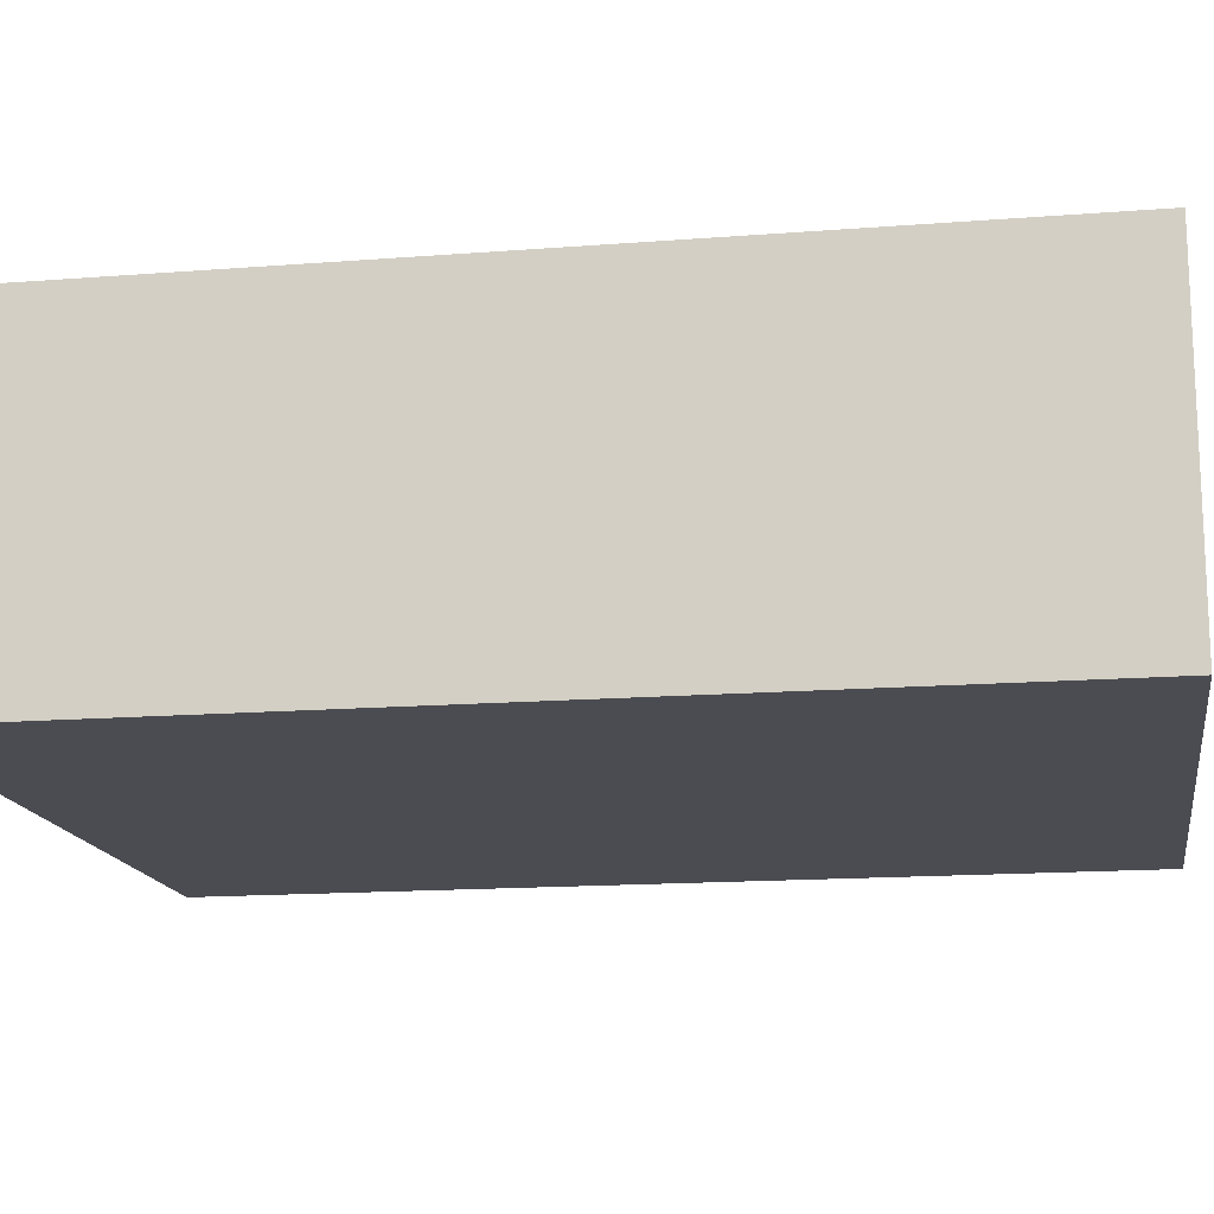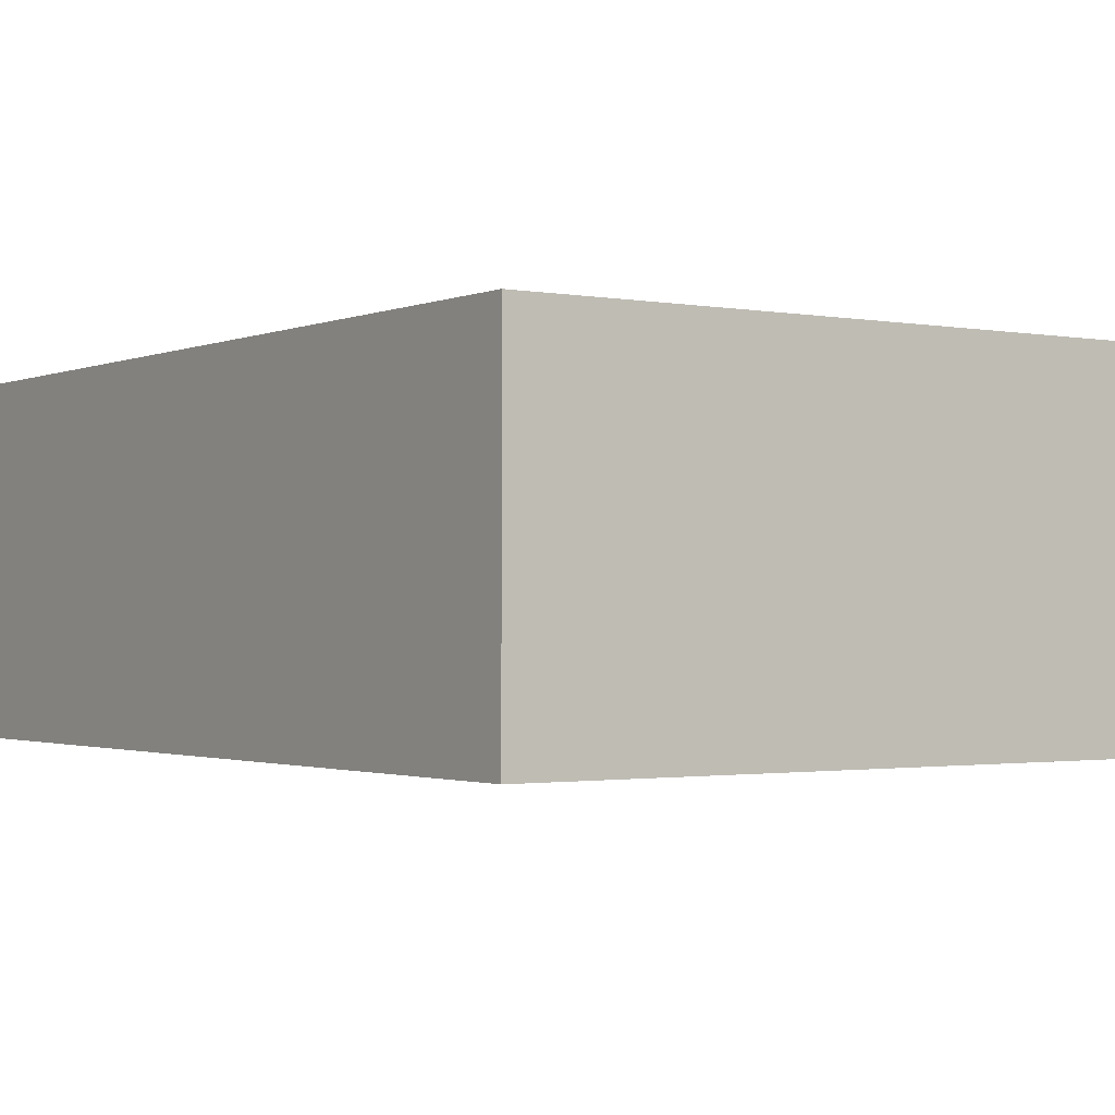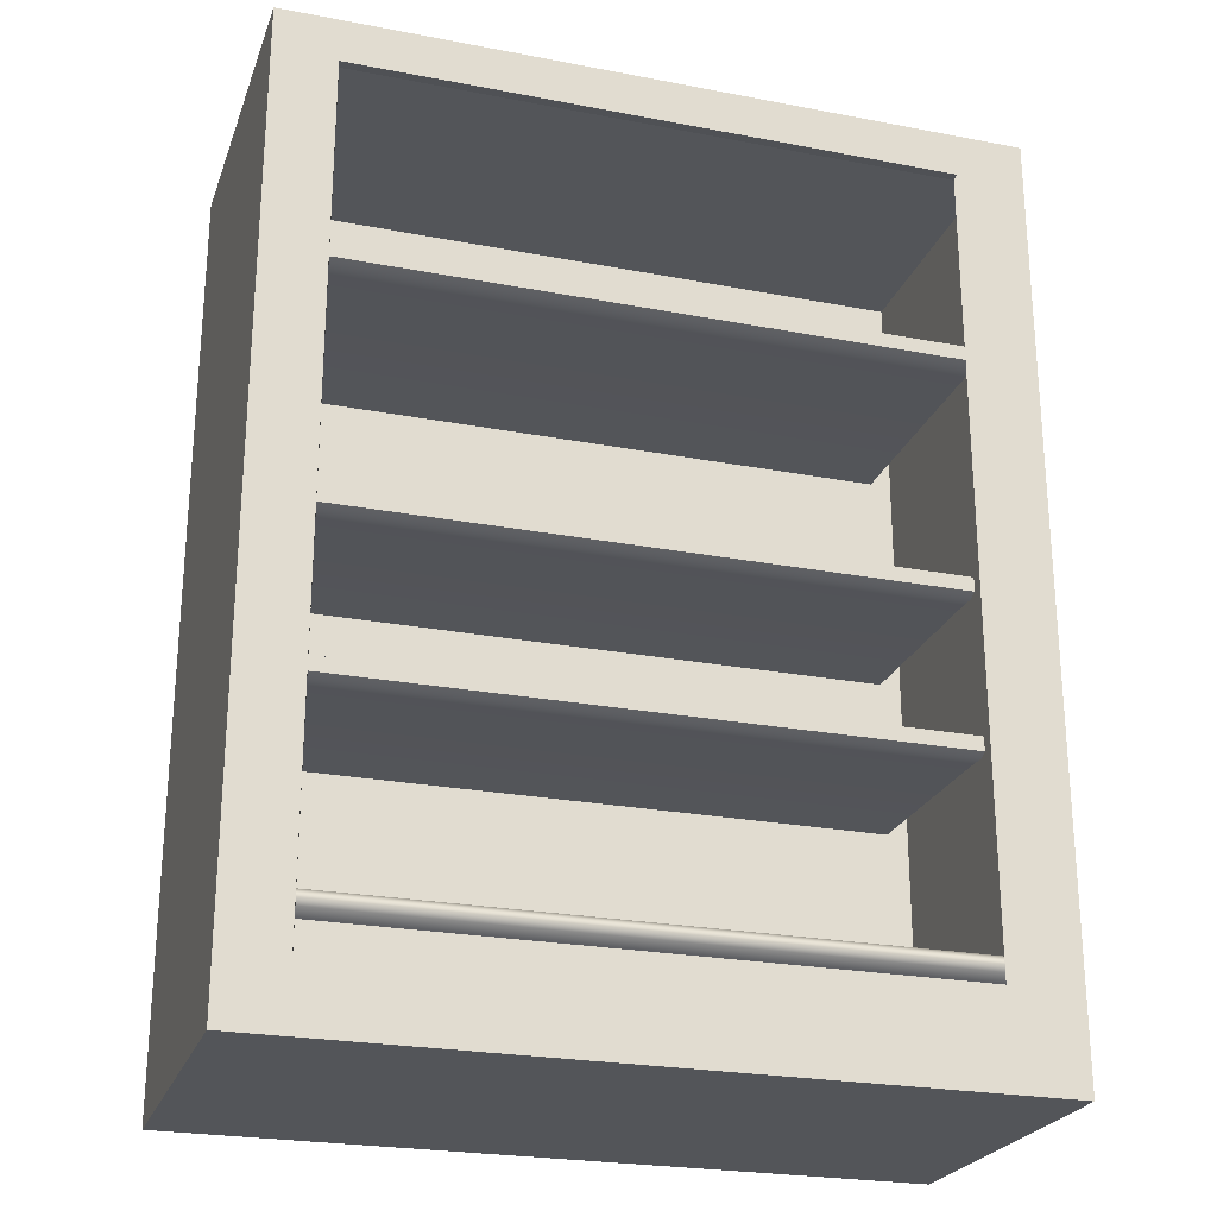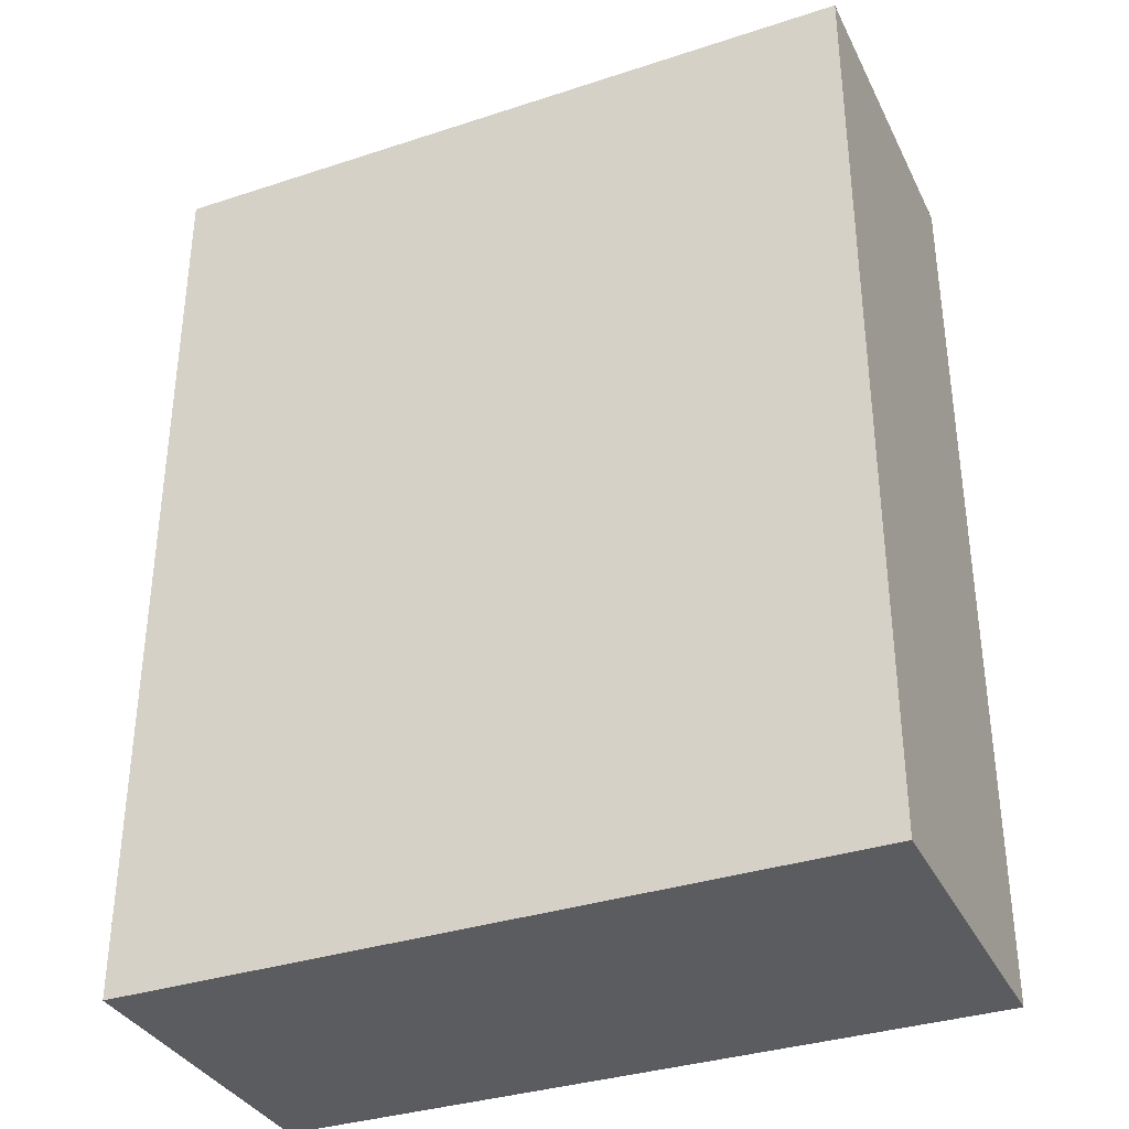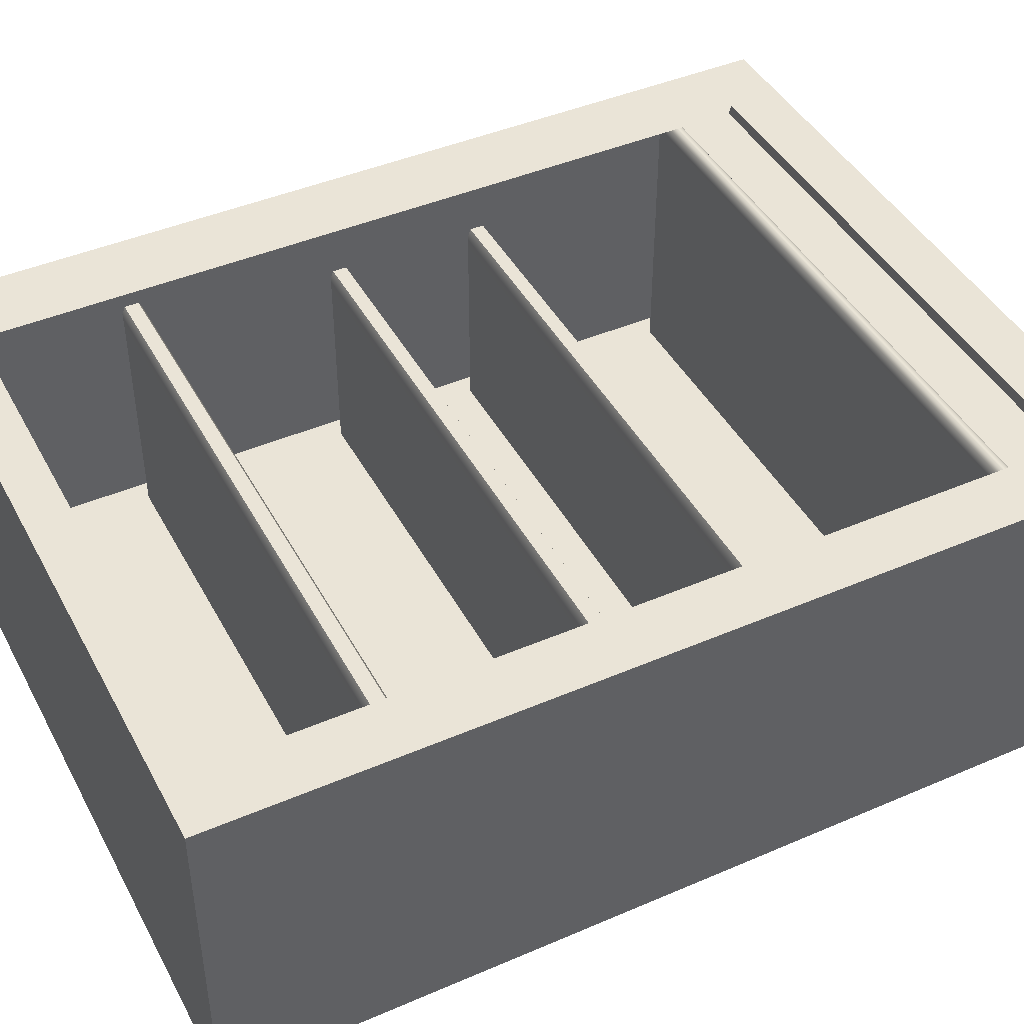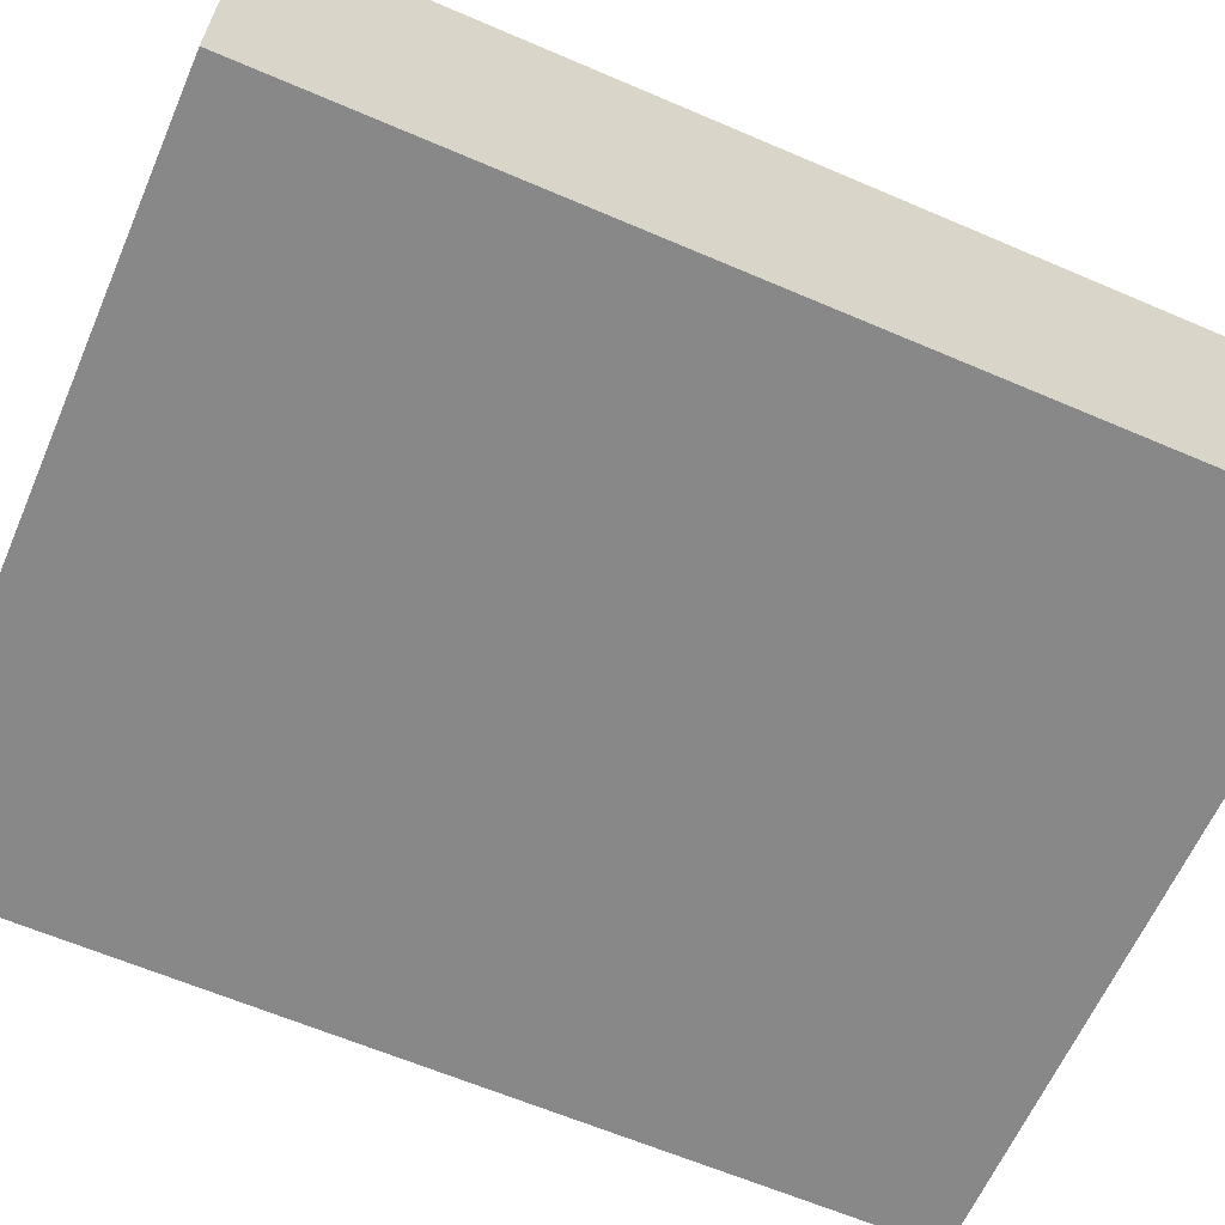
<metadata>
{"format":"obj","ext":"obj","renderer":"f3d","projection":"perspective","resolution":1024,"background":"white","views":[{"elev":-15.4,"azim":-80.6,"up":"+Y"},{"elev":-1.4,"azim":145.6,"up":"+Y"},{"elev":-24.5,"azim":162.6,"up":"+Z"},{"elev":-34.8,"azim":23.6,"up":"+Z"},{"elev":43.9,"azim":63.2,"up":"+Y"},{"elev":-62.8,"azim":66.5,"up":"+Y"}]}
</metadata>
<code>
g StorageCloset
v 0.1112 0.05851 0.02266
v 0.1112 0.918 0.02266
v 0.1112 0.918 0.2994
v 0.1112 0.05851 0.2994
v 0.1112 0.05851 0.3624
v 0.1112 0.918 0.3624
v 0.1112 0.9595 0.361
v 0.1112 0.9595 0.3181
v 0.1112 0.9705 0.3461
v 0.1112 0.9705 0.3348
v 0.1112 0.918 0.02266
v 2.111 0.918 0.02266
v 2.111 0.918 0.2994
v 0.1112 0.918 0.2994
v 2.111 0.918 0.02266
v 2.111 0.05851 0.02266
v 2.111 0.05851 0.2994
v 2.111 0.918 0.2994
v 2.111 0.918 0.3624
v 2.111 0.05851 0.3624
v 2.111 0.9595 0.3181
v 2.111 0.9595 0.361
v 2.111 0.9705 0.3348
v 2.111 0.9705 0.3461
v 2.111 0.05851 0.02266
v 0.1112 0.05851 0.02266
v 0.1112 0.05851 0.2994
v 2.111 0.05851 0.2994
v 2.111 0.05851 0.3624
v 0.1112 0.05851 0.3624
v 0.1112 0.918 0.02266
v 0.1112 0.05851 0.02266
v 2.111 0.05851 0.02266
v 2.111 0.918 0.02266
v 2.111 0.05851 0.998
v 2.111 0.05851 1.061
v 2.111 0.68 1.061
v 2.111 0.68 0.998
v 2.111 0.7283 0.9946
v 2.111 0.7283 1.062
v 2.111 0.7546 1.007
v 2.111 0.7546 1.052
v 0.1112 0.68 0.998
v 0.1112 0.05851 1.061
v 0.1112 0.05851 0.998
v 0.1112 0.68 1.061
v 0.1112 0.7283 1.062
v 0.1112 0.7283 0.9946
v 0.1112 0.7546 1.052
v 0.1112 0.7546 1.007
v 0.1112 0.05851 0.998
v 0.1112 0.05851 1.061
v 2.111 0.05851 1.061
v 2.111 0.05851 0.998
v 2.111 0.05851 1.479
v 2.111 0.05851 1.542
v 2.111 0.68 1.542
v 2.111 0.68 1.479
v 2.111 0.7283 1.476
v 2.111 0.7283 1.543
v 2.111 0.7546 1.488
v 2.111 0.7546 1.533
v 0.1112 0.68 1.479
v 0.1112 0.05851 1.542
v 0.1112 0.05851 1.479
v 0.1112 0.68 1.542
v 0.1112 0.7283 1.543
v 0.1112 0.7283 1.476
v 0.1112 0.7546 1.533
v 0.1112 0.7546 1.488
v 0.1112 0.05851 1.479
v 0.1112 0.05851 1.542
v 2.111 0.05851 1.542
v 2.111 0.05851 1.479
v 2.111 0.05851 2.161
v 2.111 0.05851 2.224
v 2.111 0.7863 2.224
v 2.111 0.7863 2.161
v 2.111 0.8346 2.158
v 2.111 0.8346 2.225
v 2.111 0.8609 2.171
v 2.111 0.8609 2.215
v 0.1112 0.7863 2.161
v 0.1112 0.05851 2.224
v 0.1112 0.05851 2.161
v 0.1112 0.7863 2.224
v 0.1112 0.8346 2.225
v 0.1112 0.8346 2.158
v 0.1112 0.8609 2.215
v 0.1112 0.8609 2.171
v 0.1112 0.05851 2.161
v 0.1112 0.05851 2.224
v 2.111 0.05851 2.224
v 2.111 0.05851 2.161
v 2.036 1.016 0.1601
v 2.029 0.9823 0.1632
v 0.2055 0.9823 0.1632
v 0.212 1.016 0.1601
v 2.036 1.016 2.692
v 2.029 0.9823 2.695
v 2.029 0.9823 0.1632
v 2.036 1.016 0.1601
v 0.212 1.016 2.692
v 0.2055 0.9823 2.695
v 2.029 0.9823 2.695
v 2.036 1.016 2.692
v 2.222 1.016 0.1601
v 2.222 1.016 -0.01255
v 2.222 2.086e-07 -0.01255
v 2.222 2.086e-07 0.1601
v 2.222 1.016 2.692
v 2.222 2.086e-07 2.692
v 2.222 1.016 2.827
v 2.222 2.086e-07 2.827
v 1.192e-07 2.086e-07 0.1601
v 1.192e-07 2.086e-07 -0.01255
v 1.192e-07 1.016 -0.01255
v 1.192e-07 1.016 0.1601
v 1.192e-07 2.086e-07 2.692
v 1.192e-07 1.016 2.692
v 1.192e-07 2.086e-07 2.827
v 1.192e-07 1.016 2.827
v 1.812 1.016 2.827
v 2.222 1.016 2.692
v 2.222 1.016 2.827
v 2.036 1.016 2.692
v 0.4107 1.016 2.827
v 2.222 1.016 0.1601
v 0.212 1.016 2.692
v 1.192e-07 1.016 2.827
v 1.192e-07 1.016 2.692
v 2.036 1.016 0.1601
v 0.212 1.016 0.1601
v 2.222 1.016 -0.01255
v 1.192e-07 1.016 0.1601
v 1.812 1.016 0.0503
v 0.4107 1.016 0.0503
v 1.192e-07 1.016 -0.01255
v 0.4108 2.384e-07 2.827
v 1.192e-07 2.086e-07 2.692
v 1.192e-07 2.086e-07 2.827
v 0.4108 2.384e-07 2.692
v 1.812 2.384e-07 2.827
v 1.192e-07 2.086e-07 0.1601
v 1.812 2.384e-07 2.692
v 2.222 2.086e-07 2.827
v 2.222 2.086e-07 2.692
v 0.4108 2.384e-07 0.1601
v 1.192e-07 2.086e-07 -0.01255
v 1.812 2.384e-07 0.1601
v 2.222 2.086e-07 0.1601
v 0.4108 2.384e-07 0.0503
v 1.812 2.384e-07 0.0503
v 2.222 2.086e-07 -0.01255
v 2.189 0.9823 0.01592
v 2.189 0.07128 0.01592
v 0.04554 0.07128 0.01592
v 0.04554 0.9823 0.01592
v 0.04554 0.9823 2.801
v 0.04554 0.07128 2.801
v 2.189 0.07128 2.801
v 2.189 0.9823 2.801
v 2.189 0.9823 2.801
v 2.189 0.07128 2.801
v 2.189 0.07128 0.01592
v 2.189 0.9823 0.01592
v 0.04554 0.9823 0.01592
v 0.04554 0.07128 0.01592
v 0.04554 0.07128 2.801
v 0.04554 0.9823 2.801
v 0.04554 0.07128 0.01592
v 2.189 0.07128 0.01592
v 2.189 0.07128 2.801
v 0.04554 0.07128 2.801
v 1.192e-07 1.016 -0.01255
v 1.192e-07 2.086e-07 -0.01255
v 2.222 2.086e-07 -0.01255
v 2.222 1.016 -0.01255
v 1.812 2.384e-07 2.827
v 0.4108 2.384e-07 2.827
v 0.03972 0.02777 2.827
v 1.192e-07 2.086e-07 2.827
v 1.192e-07 1.016 2.827
v 2.183 0.02777 2.827
v 2.222 2.086e-07 2.827
v 0.03972 0.9885 2.827
v 0.4107 1.016 2.827
v 1.812 1.016 2.827
v 2.183 0.9885 2.827
v 2.222 1.016 2.827
v 0.2055 0.9823 2.695
v 2.189 0.9823 2.801
v 2.029 0.9823 2.695
v 0.04554 0.9823 2.801
v 2.189 0.9823 0.01592
v 0.2055 0.9823 0.1632
v 2.029 0.9823 0.1632
v 0.04554 0.9823 0.01592
v 2.111 0.918 0.2994
v 2.111 0.9595 0.3181
v 0.1112 0.9595 0.3181
v 0.1112 0.918 0.2994
v 2.111 0.918 0.3624
v 2.111 0.05851 0.3624
v 0.1112 0.05851 0.3624
v 0.1112 0.918 0.3624
v 2.111 0.9595 0.361
v 0.1112 0.9595 0.361
v 0.1112 0.9595 0.361
v 2.111 0.9705 0.3461
v 2.111 0.9595 0.361
v 0.1112 0.9705 0.3461
v 2.111 0.9705 0.3348
v 0.1112 0.9705 0.3348
v 2.111 0.9595 0.3181
v 0.1112 0.9595 0.3181
v 2.111 0.68 1.061
v 2.111 0.05851 1.061
v 0.1112 0.05851 1.061
v 0.1112 0.68 1.061
v 2.111 0.7283 1.062
v 0.1112 0.7283 1.062
v 2.111 0.7546 1.052
v 0.1112 0.7546 1.052
v 2.111 0.7546 1.007
v 2.111 0.7546 1.052
v 0.1112 0.7546 1.052
v 0.1112 0.7546 1.007
v 2.111 0.7283 0.9946
v 2.111 0.7546 1.007
v 0.1112 0.7546 1.007
v 0.1112 0.7283 0.9946
v 2.111 0.68 0.998
v 0.1112 0.68 0.998
v 0.1112 0.05851 0.998
v 2.111 0.05851 0.998
v 2.111 0.68 1.542
v 2.111 0.05851 1.542
v 0.1112 0.05851 1.542
v 0.1112 0.68 1.542
v 2.111 0.7283 1.543
v 0.1112 0.7283 1.543
v 2.111 0.7546 1.533
v 0.1112 0.7546 1.533
v 2.111 0.7546 1.488
v 2.111 0.7546 1.533
v 0.1112 0.7546 1.533
v 0.1112 0.7546 1.488
v 2.111 0.7283 1.476
v 2.111 0.7546 1.488
v 0.1112 0.7546 1.488
v 0.1112 0.7283 1.476
v 2.111 0.68 1.479
v 0.1112 0.68 1.479
v 0.1112 0.05851 1.479
v 2.111 0.05851 1.479
v 2.111 0.7863 2.224
v 2.111 0.05851 2.224
v 0.1112 0.05851 2.224
v 0.1112 0.7863 2.224
v 2.111 0.8346 2.225
v 0.1112 0.8346 2.225
v 2.111 0.8609 2.215
v 0.1112 0.8609 2.215
v 2.111 0.8609 2.171
v 2.111 0.8609 2.215
v 0.1112 0.8609 2.215
v 0.1112 0.8609 2.171
v 2.111 0.8346 2.158
v 2.111 0.8609 2.171
v 0.1112 0.8609 2.171
v 0.1112 0.8346 2.158
v 2.111 0.7863 2.161
v 0.1112 0.7863 2.161
v 0.1112 0.05851 2.161
v 2.111 0.05851 2.161
g StorageCloset_0
f 3 2 1
f 4 3 1
f 4 5 3
f 5 6 3
f 6 7 3
f 7 8 3
f 7 9 8
f 9 10 8
f 13 12 11
f 14 13 11
f 17 16 15
f 18 17 15
f 18 19 17
f 19 20 17
f 18 21 19
f 21 22 19
f 21 23 22
f 23 24 22
f 27 26 25
f 28 27 25
f 28 29 27
f 29 30 27
f 33 32 31
f 34 33 31
f 37 36 35
f 38 37 35
f 38 39 37
f 39 40 37
f 39 41 40
f 41 42 40
f 45 44 43
f 44 46 43
f 46 47 43
f 47 48 43
f 47 49 48
f 49 50 48
f 53 52 51
f 54 53 51
f 57 56 55
f 58 57 55
f 58 59 57
f 59 60 57
f 59 61 60
f 61 62 60
f 65 64 63
f 64 66 63
f 66 67 63
f 67 68 63
f 67 69 68
f 69 70 68
f 73 72 71
f 74 73 71
f 77 76 75
f 78 77 75
f 78 79 77
f 79 80 77
f 79 81 80
f 81 82 80
f 85 84 83
f 84 86 83
f 86 87 83
f 87 88 83
f 87 89 88
f 89 90 88
f 93 92 91
f 94 93 91
f 97 96 95
f 98 97 95
f 101 100 99
f 102 101 99
f 105 104 103
f 106 105 103
f 109 108 107
f 110 109 107
f 110 107 111
f 112 110 111
f 112 111 113
f 114 112 113
f 117 116 115
f 118 117 115
f 118 115 119
f 120 118 119
f 120 119 121
f 122 120 121
f 125 124 123
f 124 126 123
f 123 126 127
f 124 128 126
f 126 129 127
f 127 129 130
f 129 131 130
f 128 132 126
f 129 133 131
f 128 134 132
f 133 135 131
f 134 136 132
f 132 136 133
f 133 137 135
f 136 137 133
f 136 134 137
f 137 138 135
f 134 138 137
f 141 140 139
f 140 142 139
f 139 142 143
f 140 144 142
f 142 145 143
f 143 145 146
f 145 147 146
f 144 148 142
f 142 148 145
f 144 149 148
f 145 150 147
f 148 150 145
f 150 151 147
f 149 152 148
f 148 152 150
f 150 153 151
f 152 153 150
f 152 149 153
f 153 154 151
f 149 154 153
f 157 156 155
f 158 157 155
f 161 160 159
f 162 161 159
f 165 164 163
f 166 165 163
f 169 168 167
f 170 169 167
f 173 172 171
f 174 173 171
f 177 176 175
f 178 177 175
f 181 180 179
f 181 182 180
f 183 182 181
f 184 181 179
f 179 185 184
f 186 183 181
f 181 184 186
f 187 183 186
f 188 187 186
f 184 185 189
f 184 189 186
f 188 186 189
f 185 190 189
f 189 190 188
f 193 192 191
f 192 194 191
f 195 192 193
f 191 194 196
f 197 195 193
f 194 198 196
f 198 195 197
f 196 198 197
g StorageCloset_1
f 201 200 199
f 202 201 199
f 205 204 203
f 206 205 203
f 203 207 206
f 207 208 206
f 211 210 209
f 210 212 209
f 212 210 213
f 214 212 213
f 214 213 215
f 216 214 215
f 219 218 217
f 220 219 217
f 217 221 220
f 221 222 220
f 221 223 222
f 223 224 222
f 227 226 225
f 228 227 225
f 231 230 229
f 232 231 229
f 232 229 233
f 234 232 233
f 234 233 235
f 233 236 235
f 239 238 237
f 240 239 237
f 237 241 240
f 241 242 240
f 241 243 242
f 243 244 242
f 247 246 245
f 248 247 245
f 251 250 249
f 252 251 249
f 252 249 253
f 254 252 253
f 254 253 255
f 253 256 255
f 259 258 257
f 260 259 257
f 257 261 260
f 261 262 260
f 261 263 262
f 263 264 262
f 267 266 265
f 268 267 265
f 271 270 269
f 272 271 269
f 272 269 273
f 274 272 273
f 274 273 275
f 273 276 275

</code>
